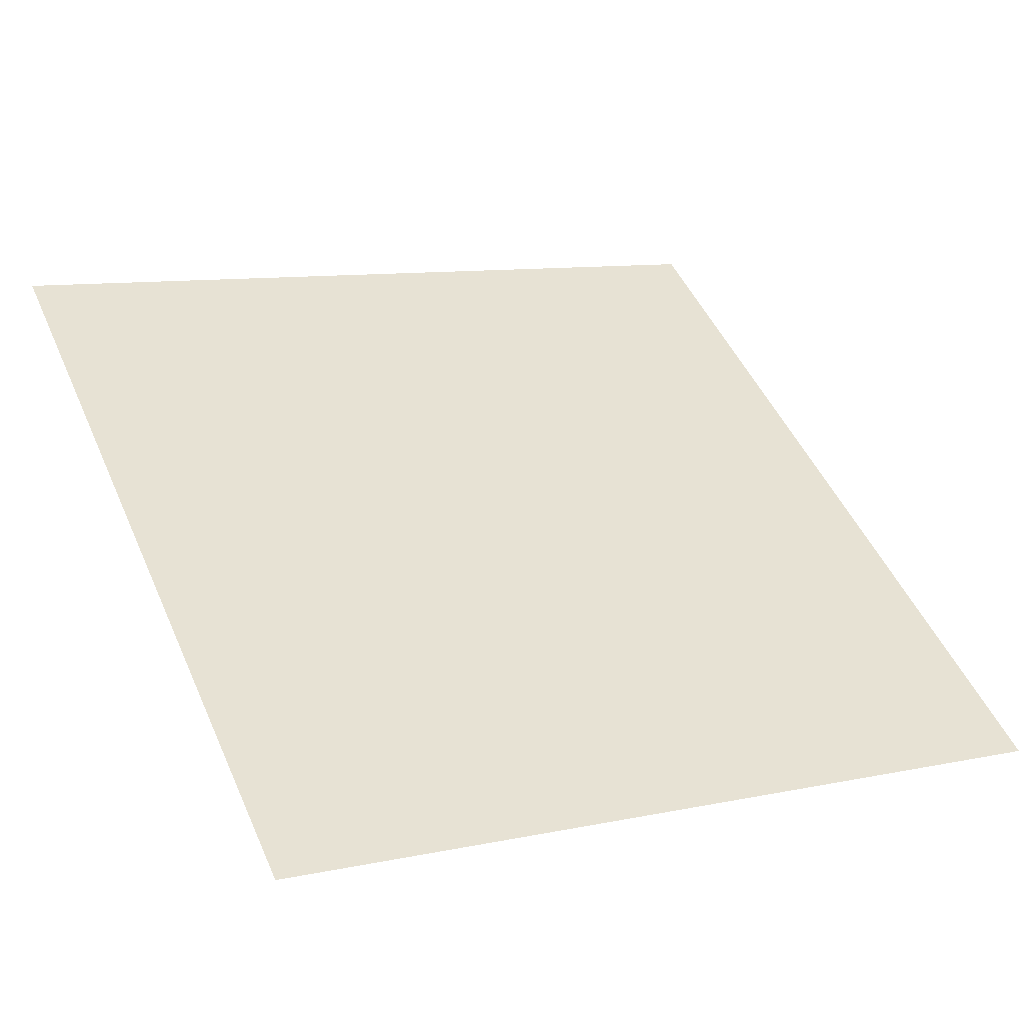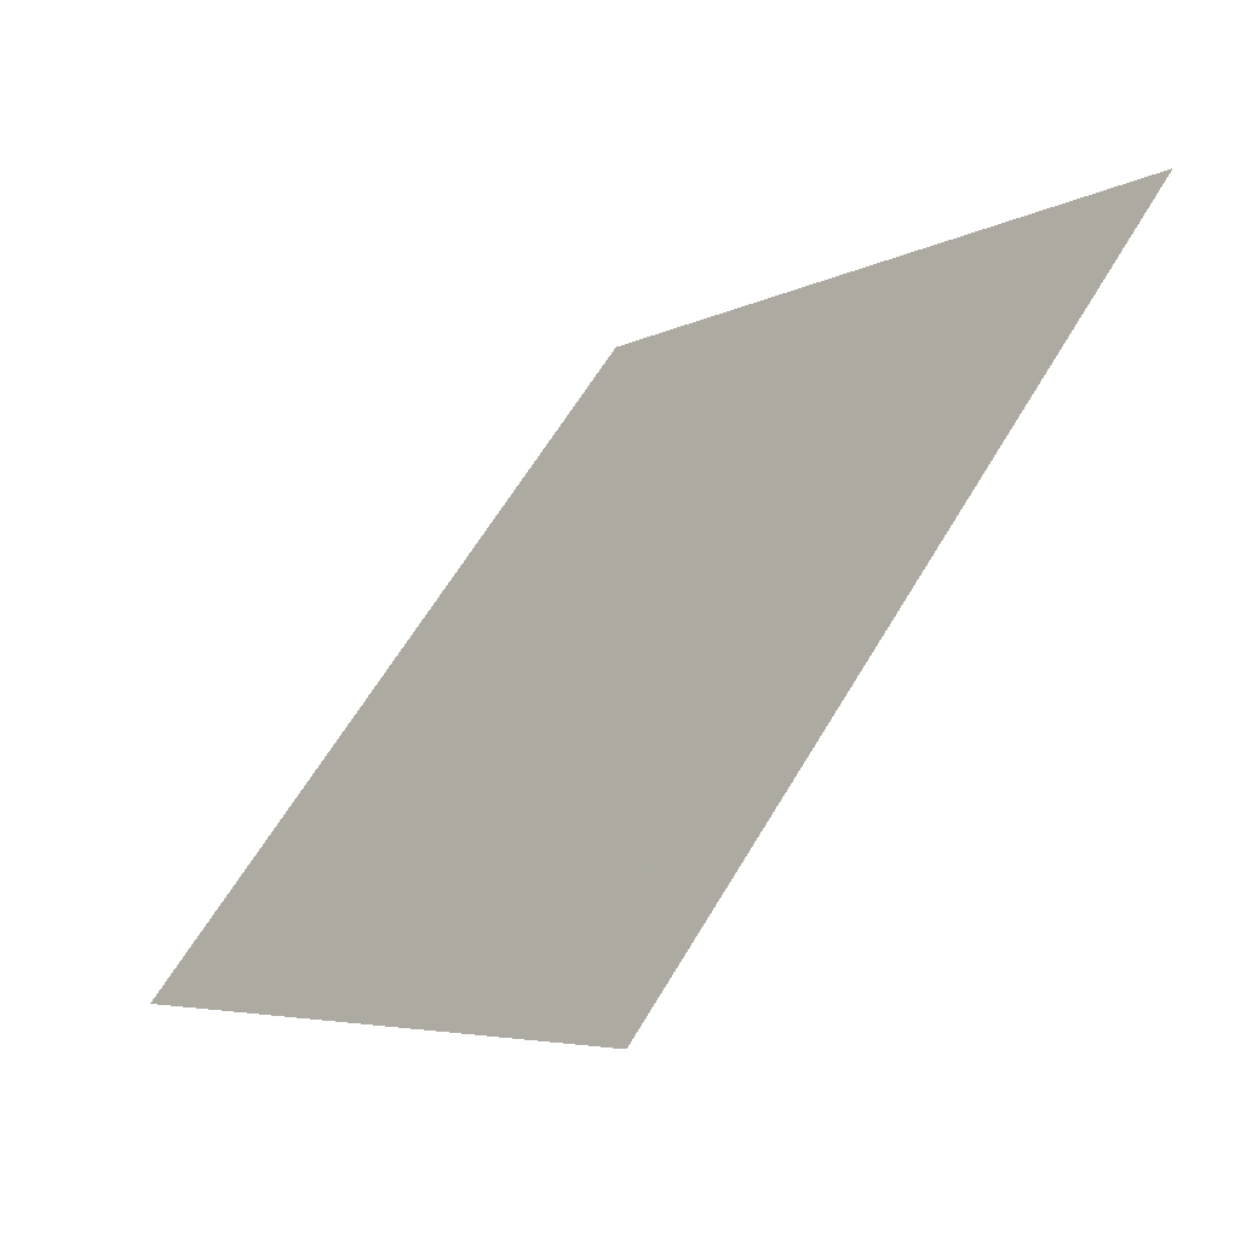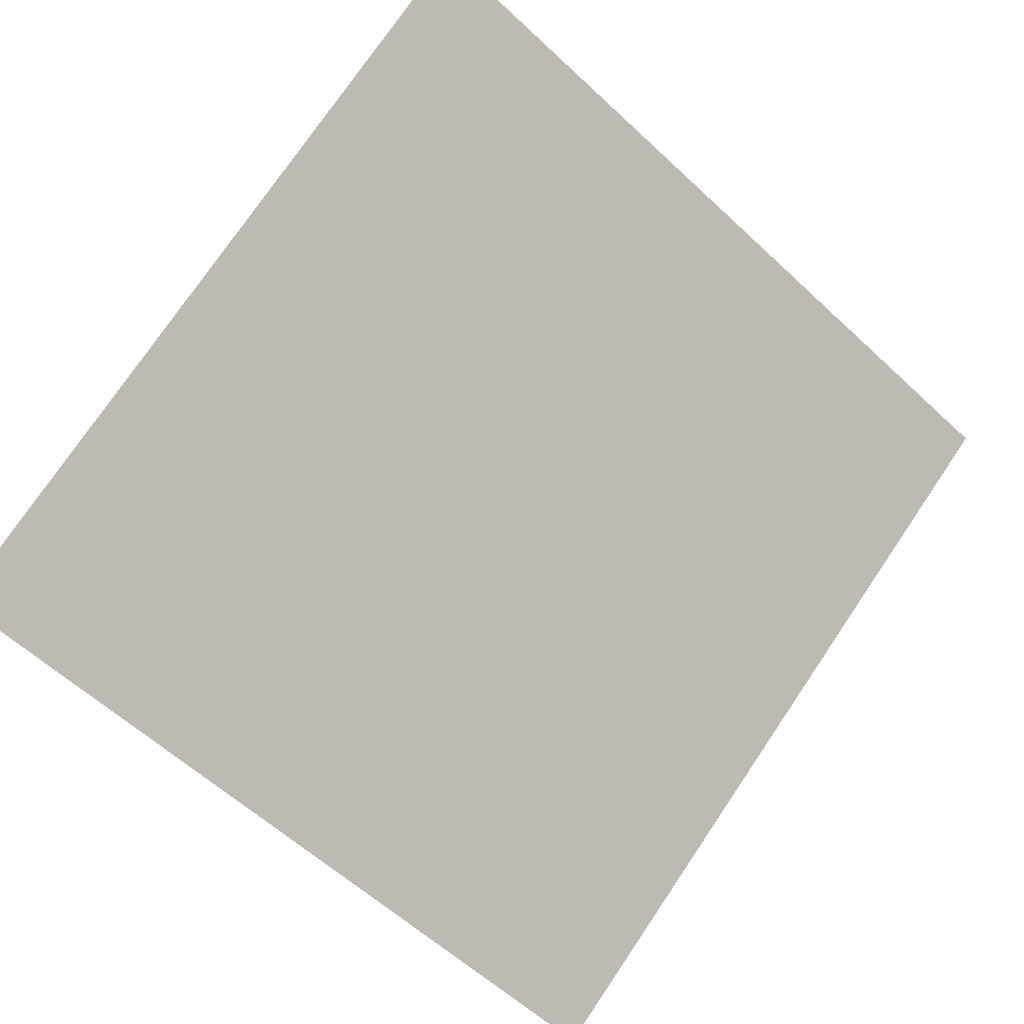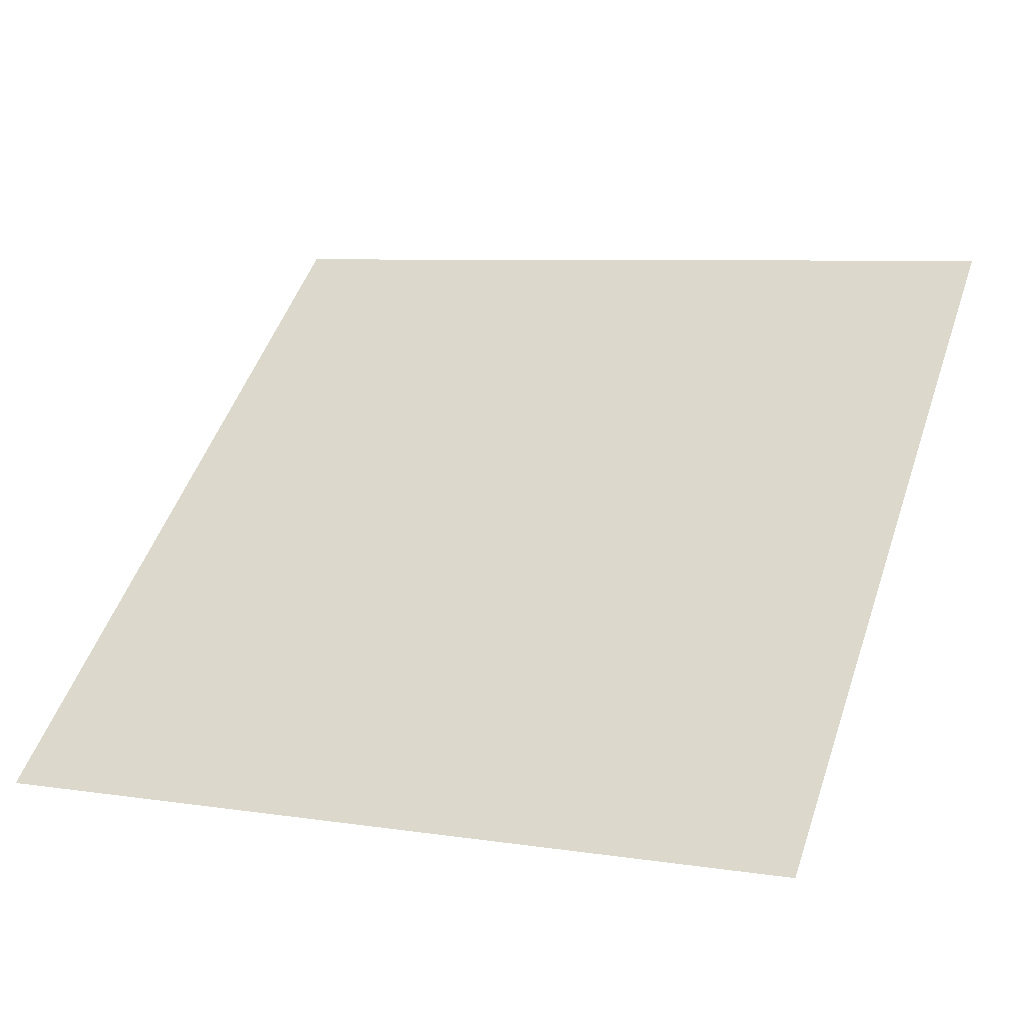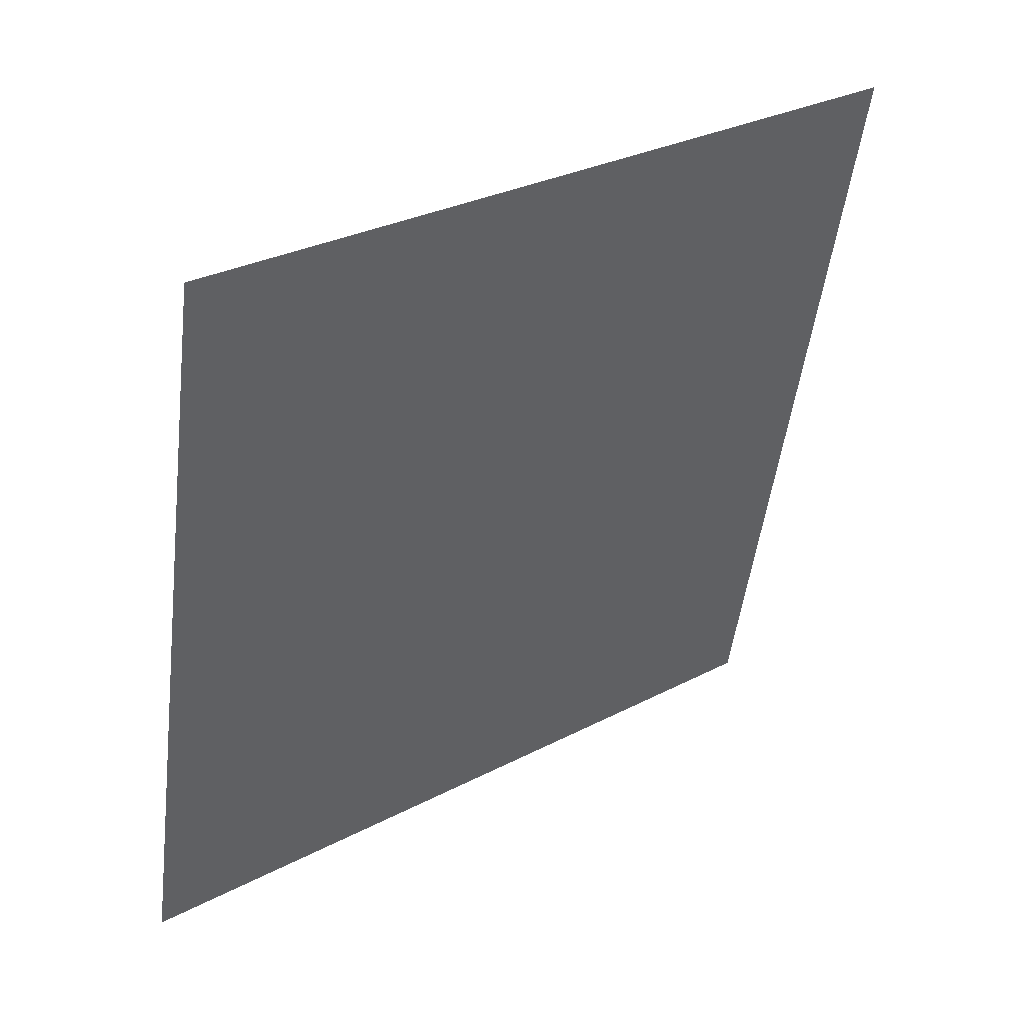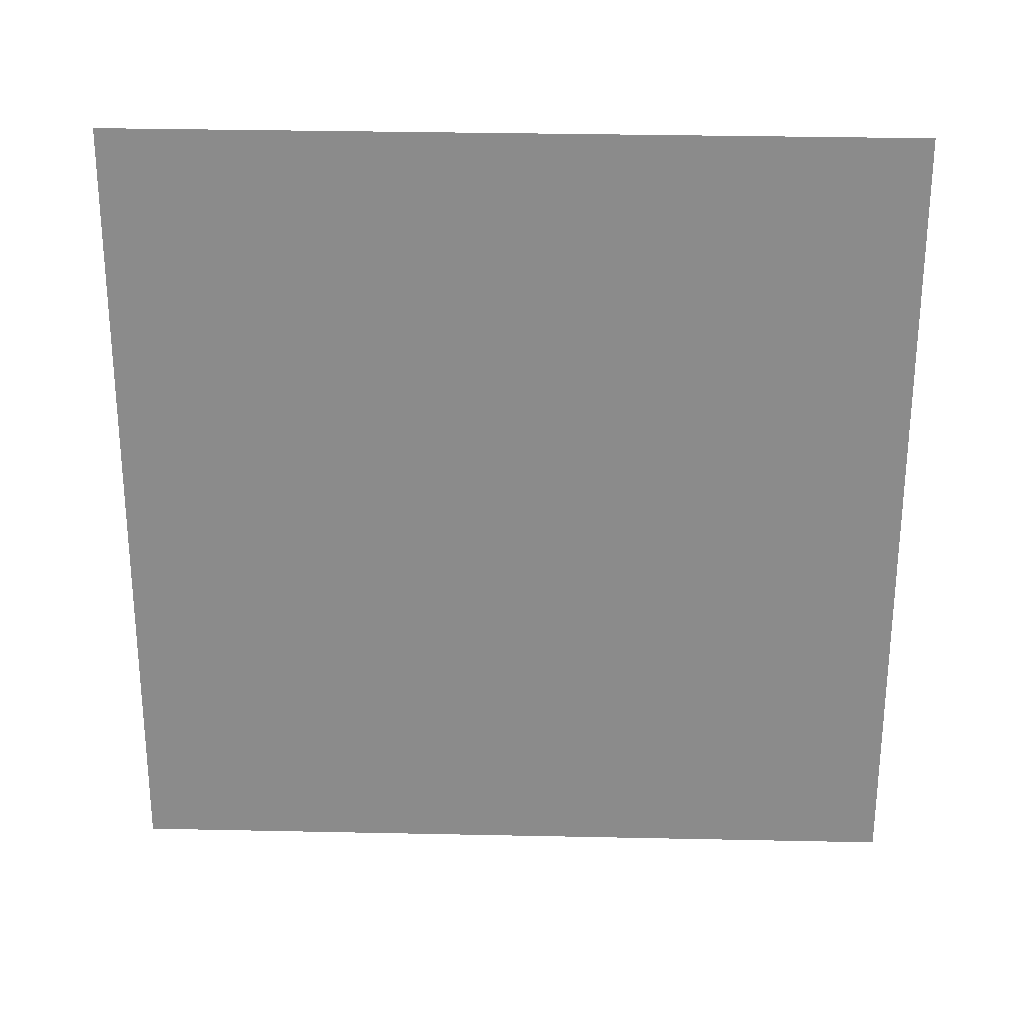
<metadata>
{"format":"obj","ext":"obj","renderer":"f3d","projection":"perspective","resolution":1024,"background":"white","views":[{"elev":7.1,"azim":152.2,"up":"+Y"},{"elev":-6.2,"azim":57.1,"up":"+Z"},{"elev":-57.5,"azim":-43.2,"up":"+Y"},{"elev":10.3,"azim":-155.4,"up":"+Y"},{"elev":-49.7,"azim":-96.6,"up":"+Y"},{"elev":-27.2,"azim":1.2,"up":"+Y"}]}
</metadata>
<code>
v -0.02728 0.531 0.1657
v -0.03384 0.5312 0.1658
v -0.03372 0.5351 0.171
v -0.02716 0.535 0.171
f 4 3 2 1

</code>
